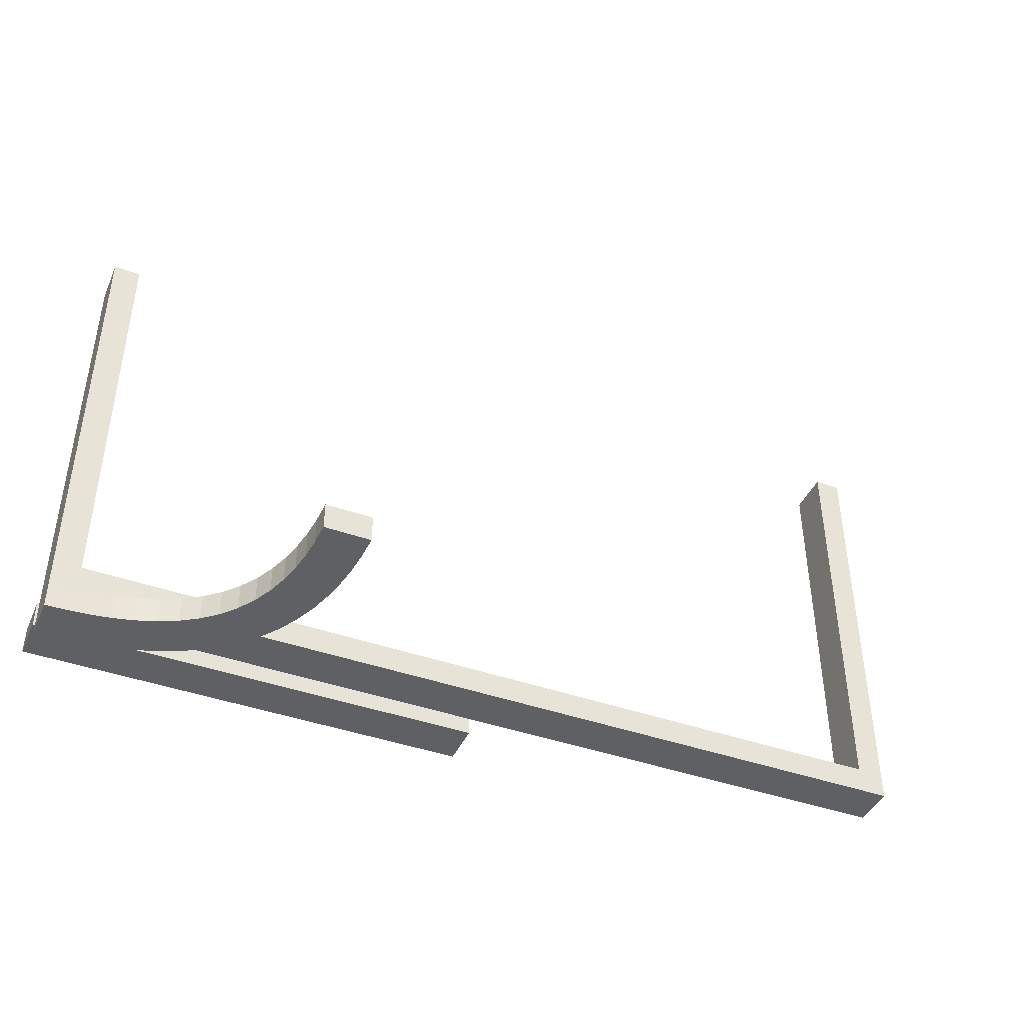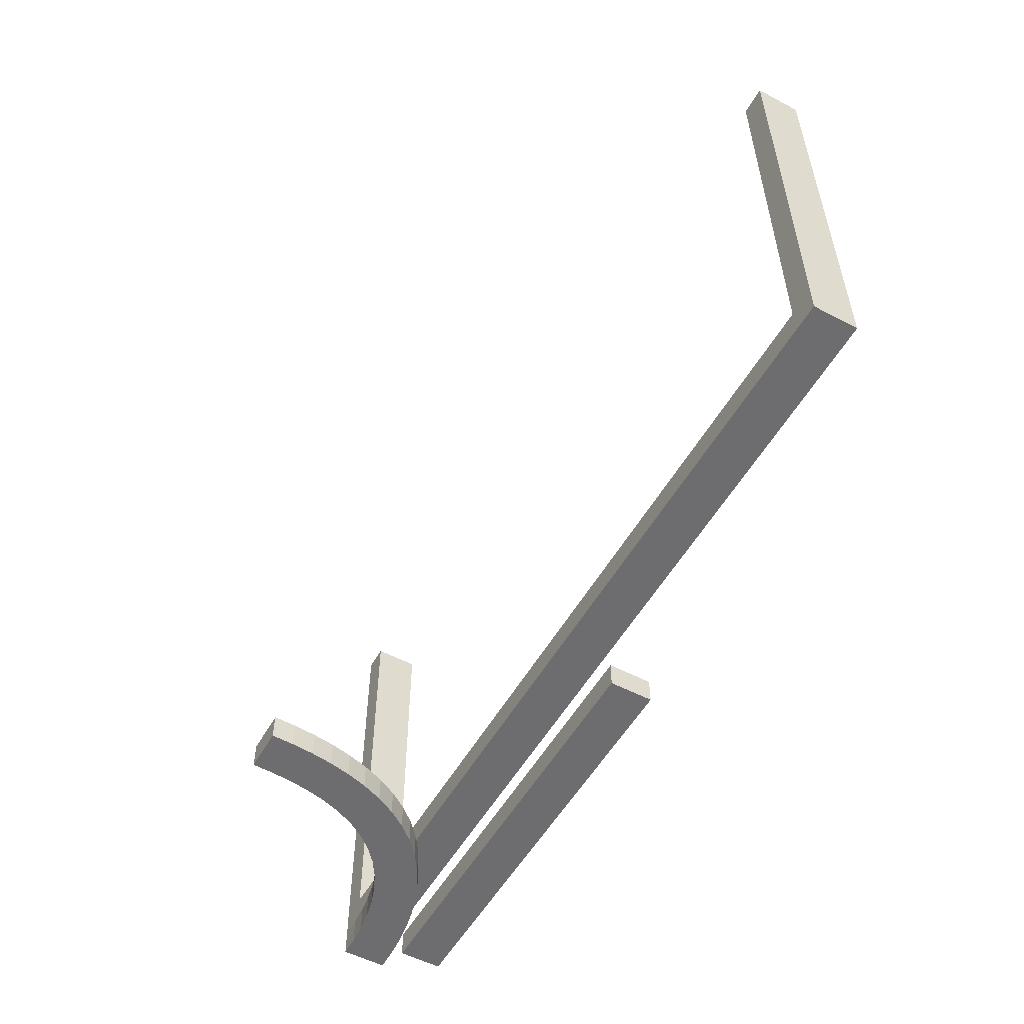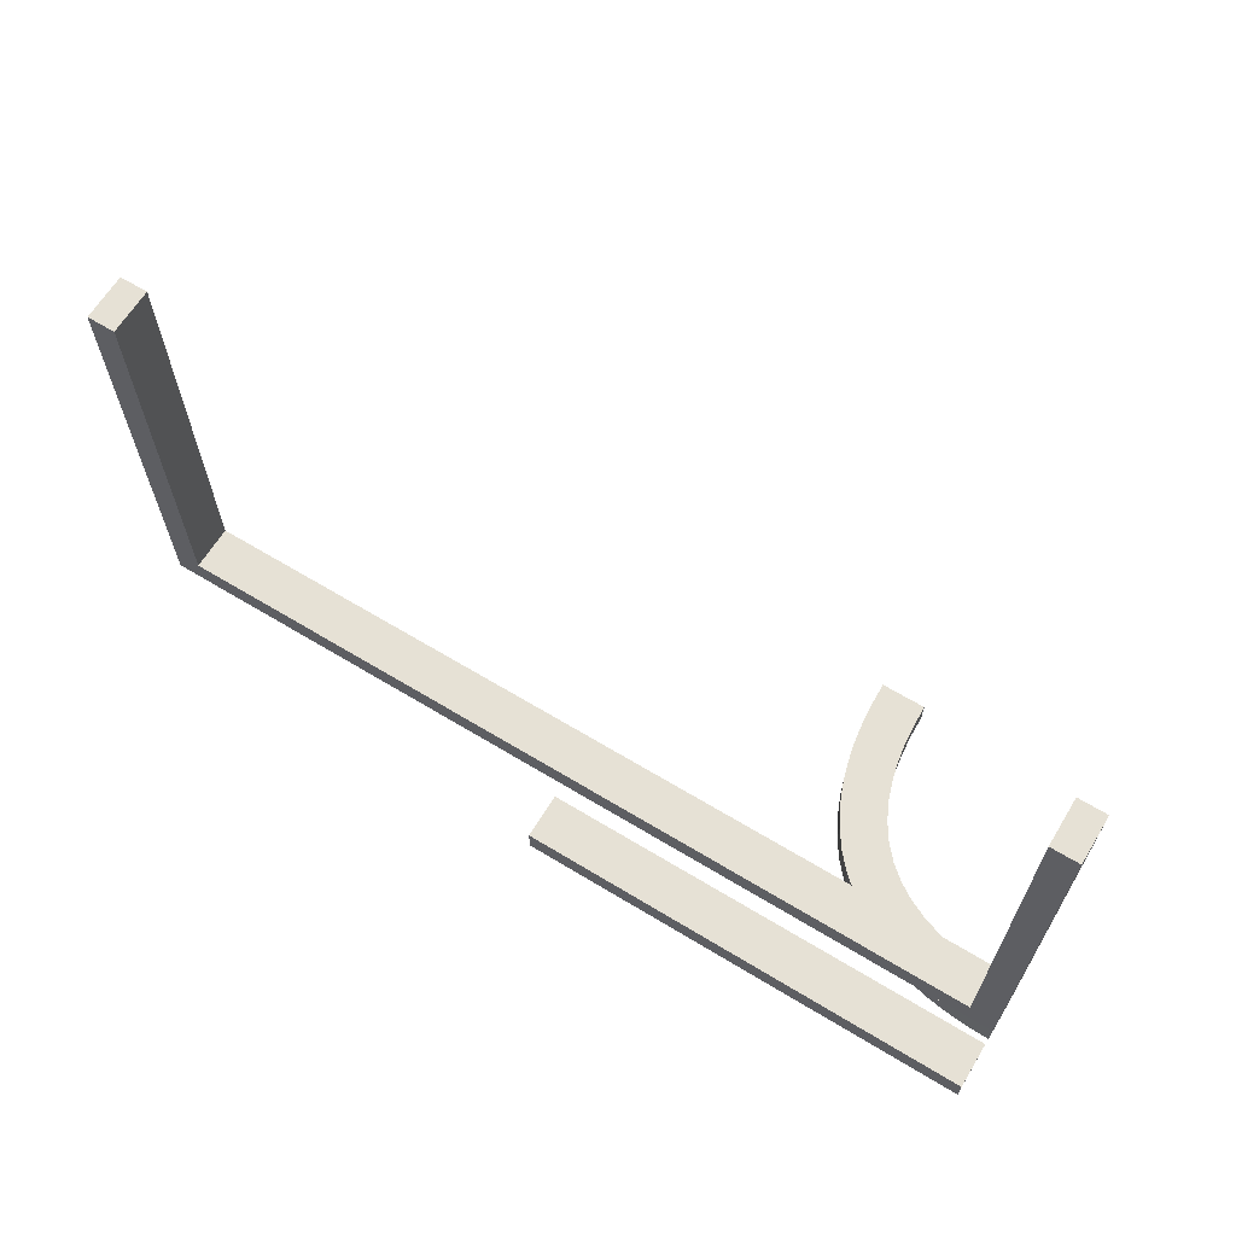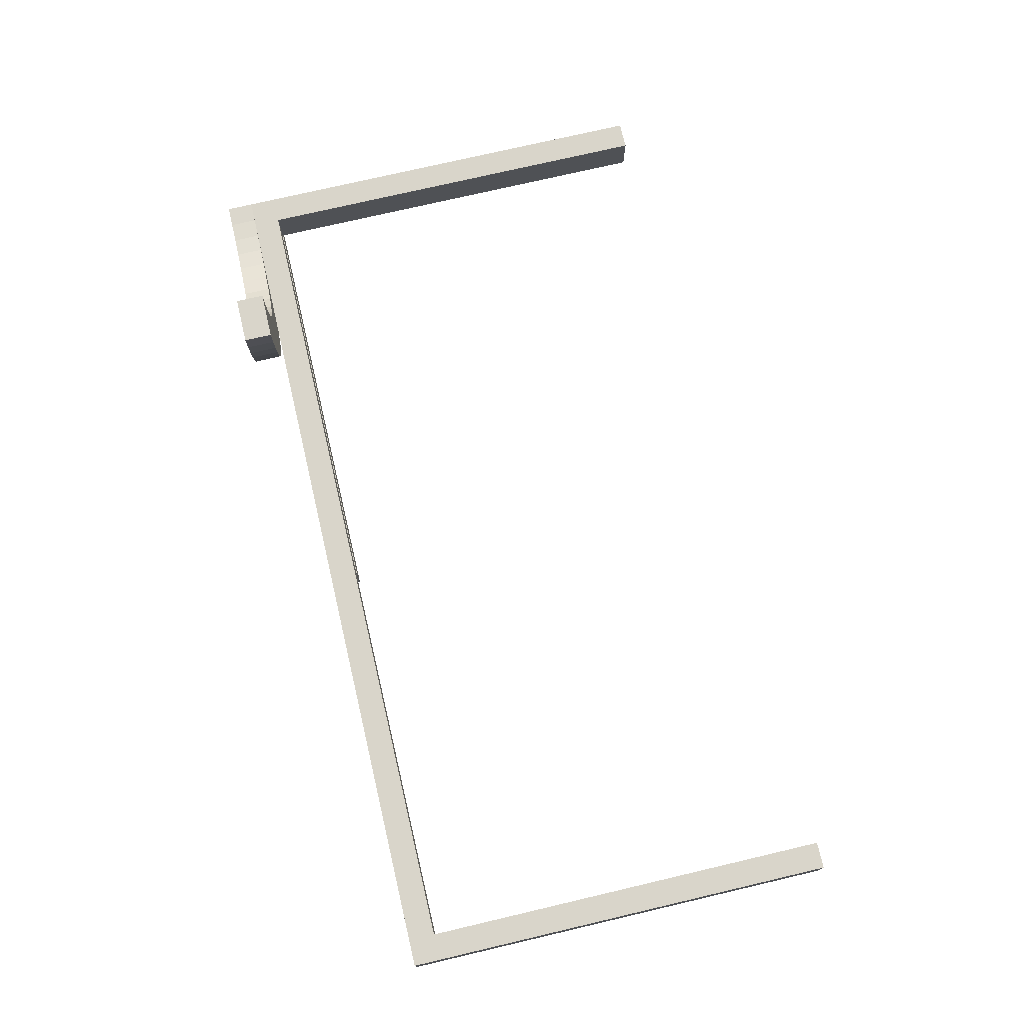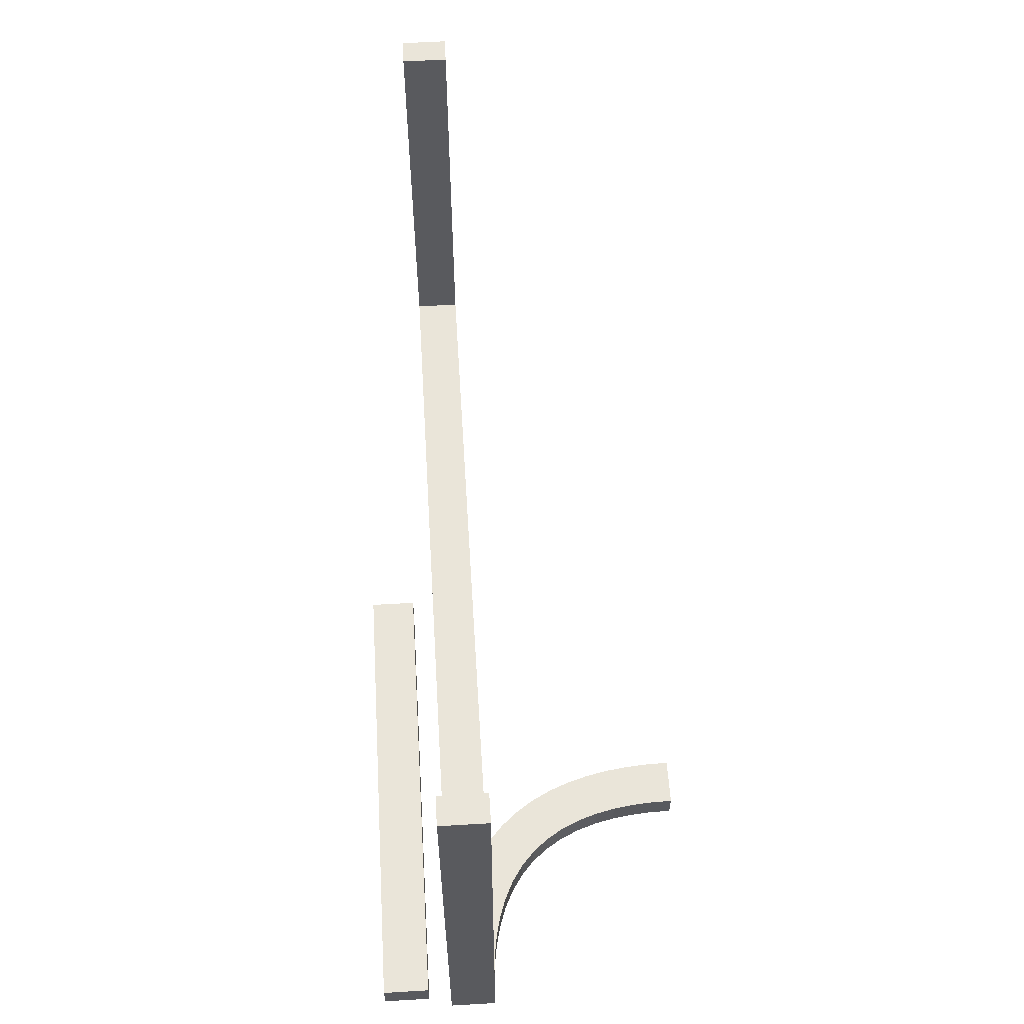
<metadata>
{"format":"obj","ext":"obj","renderer":"f3d","projection":"perspective","resolution":1024,"background":"white","views":[{"elev":-42.4,"azim":157.0,"up":"+Z"},{"elev":-54.1,"azim":-119.2,"up":"+Z"},{"elev":64.7,"azim":31.4,"up":"+Z"},{"elev":74.7,"azim":-103.2,"up":"+Y"},{"elev":58.2,"azim":86.5,"up":"+Z"}]}
</metadata>
<code>
v 0 0.2 0
v 0 0.2 0.03
v 0 0.25 0
v 0 0.25 0.03
v 0 0.175 0
v 0 0.175 0.03
v 0 0.225 0
v 0 0.225 0.03
v 0 0.15 0
v 0 0.15 0.03
v 0 0.275 0
v 0 0.275 0.03
v -0.1567 0.225 0.03
v -0.1567 0.275 0.03
v 0.0625 0.2625 0
v 0.0625 0.1875 0
v 0.0625 0.1875 0.03
v 0.0625 0.25 0
v 0.0625 0.175 0
v 0.0625 0.175 0.03
v 0.0625 0.2375 0
v 0.0625 0.1625 0
v 0.0625 0.1625 0.03
v 0.2277 0.4499 0
v 0.2277 0.4499 -0.03
v -0.3133 0.225 0.03
v -0.3133 0.275 0.03
v 0.1667 0.225 0
v 0.1667 0.275 0
v 0.125 0.2 0
v 0.125 0.2 0.03
v 0.125 0.2625 0
v 0.125 0.1875 0
v 0.125 0.1875 0.03
v 0.125 0.25 0
v 0.125 0.175 0
v 0.125 0.175 0.03
v 0.125 0.2375 0
v 0.125 0.1625 0
v 0.125 0.1625 0.03
v 0.125 0.15 0
v 0.125 0.15 0.03
v 0.2775 0.4533 0
v 0.2775 0.4533 -0.03
v 0.4741 0.2257 0
v 0.4741 0.2257 -0.03
v 0.3657 0.3036 0
v 0.3657 0.3036 -0.03
v 0.4533 0.2775 0
v 0.4533 0.2775 -0.03
v 0.25 0.2 0
v 0.25 0.2 0.03
v 0.25 0.5 0
v 0.25 0.5 -0.03
v 0.25 0.15 0
v 0.25 0.15 0.03
v 0.2532 0.3547 0
v 0.2532 0.3547 -0.03
v 0.05875 0.2625 0.03
v 0.05875 0.25 0.03
v 0.05875 0.2375 0.03
v 0.4493 0.2277 0
v 0.4493 0.2277 -0.03
v 0.2756 0.4759 0
v 0.2756 0.4759 -0.03
v -0.47 0.2625 0.3825
v -0.47 0.2625 0.4412
v -0.47 0.25 0.3825
v -0.47 0.25 0.4412
v -0.47 0.25 0.5
v -0.47 0.2375 0.3825
v -0.47 0.2375 0.4412
v -0.47 0.225 0.5
v -0.47 0.225 0.3433
v -0.47 0.225 0.1867
v -0.47 0.225 0.03
v -0.47 0.275 0.5
v -0.47 0.275 0.3433
v -0.47 0.275 0.1867
v -0.47 0.275 0.03
v 0.3554 0.2528 0
v 0.3554 0.2528 -0.03
v 0.281 0.4307 0
v 0.281 0.4307 -0.03
v 0.1175 0.2625 0.03
v 0.1175 0.25 0.03
v 0.1175 0.2375 0.03
v 0.375 0.2 0
v 0.375 0.2 0.03
v 0.375 0.1875 0
v 0.375 0.1875 0.03
v 0.375 0.175 0
v 0.375 0.175 0.03
v 0.375 0.1625 0
v 0.375 0.1625 0.03
v 0.375 0.15 0
v 0.375 0.15 0.03
v 0.3467 0.3158 0
v 0.3467 0.3158 -0.03
v 0.3333 0.225 0
v 0.3333 0.275 0
v 0.3335 0.2645 0
v 0.3335 0.2645 -0.03
v 0.4375 0.1875 0
v 0.4375 0.1875 0.03
v 0.4375 0.175 0
v 0.4375 0.175 0.03
v 0.4375 0.1625 0
v 0.4375 0.1625 0.03
v 0.4257 0.2312 0
v 0.4257 0.2312 -0.03
v 0.3781 0.2436 0
v 0.3781 0.2436 -0.03
v 0.3872 0.2934 0
v 0.3872 0.2934 -0.03
v -0.5 0.2625 0.375
v -0.5 0.2625 0.4375
v -0.5 0.25 0.375
v -0.5 0.25 0.4375
v -0.5 0.25 0.5
v -0.5 0.2375 0.375
v -0.5 0.2375 0.4375
v -0.5 0.225 0
v -0.5 0.225 0.1667
v -0.5 0.225 0.3333
v -0.5 0.225 0.5
v -0.5 0.275 0
v -0.5 0.275 0.1667
v -0.5 0.275 0.3333
v -0.5 0.275 0.5
v 0.5 0.2 0
v 0.5 0.2 0.03
v 0.5 0.2625 0.375
v 0.5 0.2625 0.4375
v 0.5 0.25 0
v 0.5 0.25 -0.03
v 0.5 0.25 0.375
v 0.5 0.25 0.4375
v 0.5 0.25 0.5
v 0.5 0.175 0
v 0.5 0.175 0.03
v 0.5 0.2375 0.375
v 0.5 0.2375 0.4375
v 0.5 0.225 0
v 0.5 0.225 -0.03
v 0.5 0.225 0
v 0.5 0.225 0.1667
v 0.5 0.225 0.3333
v 0.5 0.225 0.5
v 0.5 0.15 0
v 0.5 0.15 0.03
v 0.5 0.275 0
v 0.5 0.275 0.1667
v 0.5 0.275 0.3333
v 0.5 0.275 0.5
v 0.5 0.275 0
v 0.5 0.275 -0.03
v 0.4313 0.2809 0
v 0.4313 0.2809 -0.03
v 0.409 0.2861 0
v 0.409 0.2861 -0.03
v 0.2862 0.4086 0
v 0.2862 0.4086 -0.03
v 0.2934 0.3872 0
v 0.2934 0.3872 -0.03
v 0.225 0.5 0
v 0.225 0.5 -0.03
v -0.3333 0.225 0
v -0.3333 0.275 0
v 0.4765 0.2756 0
v 0.4765 0.2756 -0.03
v -0.1175 0.2625 0.03
v -0.1175 0.25 0.03
v -0.1175 0.2375 0.03
v 0.303 0.3668 0
v 0.303 0.3668 -0.03
v 0.2363 0.402 0
v 0.2363 0.402 -0.03
v 0.47 0.2625 0.3825
v 0.47 0.2625 0.4412
v 0.47 0.25 0.3825
v 0.47 0.25 0.4412
v 0.47 0.25 0.5
v 0.47 0.2375 0.3825
v 0.47 0.2375 0.4412
v 0.47 0.225 0.5
v 0.47 0.225 0.3433
v 0.47 0.225 0.1867
v 0.47 0.225 0.03
v 0.47 0.275 0.5
v 0.47 0.275 0.3433
v 0.47 0.275 0.1867
v 0.47 0.275 0.03
v 0.2435 0.3783 0
v 0.2435 0.3783 -0.03
v 0.3302 0.3302 0
v 0.3302 0.3302 -0.03
v 0.3302 0.3302 -0.015
v -0.05875 0.2625 0.03
v -0.05875 0.25 0.03
v -0.05875 0.2375 0.03
v 0.3154 0.3473 0
v 0.3154 0.3473 -0.03
v 0.2788 0.3129 0
v 0.2788 0.3129 -0.03
v 0.4016 0.2364 0
v 0.4016 0.2364 -0.03
v 0.2311 0.4261 0
v 0.2311 0.4261 -0.03
v 0.2256 0.4749 0
v 0.2256 0.4749 -0.03
v 0.3132 0.2785 0
v 0.3132 0.2785 -0.03
v -0.125 0.2625 0
v -0.125 0.25 0
v -0.125 0.2375 0
v -0.1667 0.225 0
v -0.1667 0.275 0
v 0.3133 0.225 0.03
v 0.3133 0.275 0.03
v 0.275 0.5 0
v 0.275 0.5 -0.03
v 0.2948 0.2948 0
v 0.2948 0.2948 -0.03
v 0.2948 0.2948 -0.015
v -0.0625 0.2625 0
v -0.0625 0.25 0
v -0.0625 0.2375 0
v 0.1567 0.225 0.03
v 0.1567 0.275 0.03
v 0.2649 0.3329 0
v 0.2649 0.3329 -0.03
f 8 7 13
f 168 26 217
f 26 168 76
f 75 76 124
f 74 75 125
f 125 75 124
f 74 125 126
f 74 126 73
f 123 124 76
f 117 119 118
f 119 122 121
f 124 123 127
f 125 124 118
f 118 121 125
f 129 118 128
f 118 124 128
f 121 122 125
f 122 120 126
f 126 125 122
f 120 122 119
f 130 117 129
f 120 119 117
f 117 130 120
f 129 116 118
f 214 215 227
f 215 216 228
f 216 217 228
f 7 228 217
f 3 228 7
f 11 226 3
f 227 228 3
f 218 214 226
f 168 217 215
f 216 215 217
f 169 168 215
f 123 168 169
f 218 215 214
f 169 215 218
f 4 3 7
f 12 11 3
f 199 200 173
f 200 201 174
f 76 80 27
f 13 26 173
f 173 174 13
f 14 173 27
f 173 26 27
f 174 201 13
f 201 4 8
f 8 13 201
f 4 201 200
f 12 199 14
f 4 200 199
f 199 12 4
f 14 172 173
f 66 68 69
f 68 71 72
f 71 74 72
f 73 72 74
f 70 72 73
f 77 67 70
f 69 72 70
f 78 66 67
f 75 74 68
f 71 68 74
f 79 75 68
f 75 79 80
f 78 68 66
f 79 68 78
f 120 70 73
f 130 77 70
f 12 14 11
f 169 218 27
f 27 80 169
f 79 128 80
f 78 129 79
f 129 128 79
f 78 130 129
f 78 77 130
f 127 80 128
f 7 217 13
f 26 13 217
f 168 123 76
f 117 118 116
f 119 121 118
f 124 127 128
f 117 116 129
f 214 227 226
f 215 228 227
f 226 227 3
f 218 226 11
f 123 169 127
f 4 7 8
f 12 3 4
f 199 173 172
f 200 174 173
f 76 27 26
f 199 172 14
f 66 69 67
f 68 72 69
f 67 69 70
f 78 67 77
f 75 80 76
f 120 73 126
f 130 70 120
f 14 218 11
f 218 14 27
f 80 127 169
f 135 45 144
f 45 170 62
f 135 170 45
f 158 206 110
f 81 112 114
f 206 160 112
f 49 110 62
f 102 81 47
f 135 156 170
f 110 49 158
f 206 158 160
f 49 62 170
f 81 114 47
f 98 196 212
f 196 202 204
f 98 102 47
f 114 112 160
f 102 98 212
f 223 196 204
f 175 164 57
f 202 231 204
f 212 196 223
f 175 57 231
f 164 162 194
f 194 57 164
f 202 175 231
f 177 194 162
f 83 177 162
f 24 43 64
f 53 64 221
f 43 208 83
f 24 64 210
f 166 210 53
f 210 64 53
f 208 43 24
f 83 208 177
f 225 212 223
f 81 102 103
f 82 113 112
f 102 212 213
f 213 225 224
f 212 225 213
f 110 206 207
f 45 62 63
f 144 45 46
f 62 110 111
f 206 112 113
f 210 166 167
f 208 24 25
f 177 208 209
f 24 210 211
f 178 195 194
f 57 194 195
f 204 231 232
f 225 223 204
f 231 57 58
f 224 225 205
f 225 204 205
f 222 54 53
f 166 53 54
f 198 202 196
f 164 175 176
f 175 202 203
f 203 198 197
f 202 198 203
f 165 163 162
f 83 162 163
f 64 43 44
f 221 64 65
f 43 83 84
f 170 156 157
f 158 49 50
f 49 170 171
f 160 158 159
f 47 114 115
f 198 196 98
f 98 47 48
f 99 197 198
f 114 160 161
f 145 136 135
f 156 135 136
f 136 145 46
f 46 63 171
f 136 46 171
f 159 111 207
f 82 115 113
f 207 113 161
f 50 63 111
f 103 48 82
f 136 171 157
f 111 159 50
f 207 161 159
f 50 171 63
f 82 48 115
f 99 213 197
f 197 205 203
f 99 48 103
f 115 161 113
f 103 213 99
f 224 205 197
f 176 58 165
f 203 205 232
f 213 224 197
f 176 232 58
f 165 195 163
f 195 165 58
f 203 232 176
f 178 163 195
f 84 163 178
f 25 65 44
f 54 222 65
f 44 84 209
f 25 211 65
f 167 54 211
f 211 54 65
f 209 25 44
f 84 178 209
f 81 103 82
f 82 112 81
f 102 213 103
f 110 207 111
f 45 63 46
f 144 46 145
f 62 111 63
f 206 113 207
f 210 167 211
f 208 25 209
f 177 209 178
f 24 211 25
f 178 194 177
f 57 195 58
f 204 232 205
f 231 58 232
f 222 53 221
f 166 54 167
f 164 176 165
f 175 203 176
f 165 162 164
f 83 163 84
f 64 44 65
f 221 65 222
f 43 84 44
f 170 157 171
f 158 50 159
f 49 171 50
f 160 159 161
f 47 115 48
f 98 48 99
f 99 198 98
f 114 161 115
f 145 135 144
f 156 136 157
f 30 31 2
f 31 30 51
f 131 132 89
f 88 89 52
f 94 108 106
f 92 106 104
f 22 39 36
f 19 36 33
f 140 131 104
f 88 104 131
f 104 106 140
f 90 88 51
f 92 90 51
f 104 88 90
f 150 140 108
f 106 108 140
f 96 150 108
f 92 55 94
f 94 55 96
f 108 94 96
f 51 36 92
f 33 36 51
f 16 33 30
f 92 36 55
f 5 19 16
f 30 1 16
f 1 5 16
f 41 55 39
f 36 39 55
f 22 41 39
f 9 22 5
f 41 22 9
f 22 19 5
f 30 33 51
f 141 132 131
f 151 141 140
f 40 23 20
f 37 20 17
f 109 95 93
f 107 93 91
f 6 2 17
f 31 17 2
f 17 20 6
f 34 31 52
f 37 34 52
f 17 31 34
f 10 6 23
f 20 23 6
f 42 10 23
f 37 56 40
f 40 56 42
f 23 40 42
f 52 93 37
f 91 93 52
f 105 91 89
f 37 93 56
f 141 107 105
f 89 132 105
f 132 141 105
f 97 56 95
f 93 95 56
f 109 97 95
f 151 109 141
f 97 109 151
f 109 107 141
f 89 91 52
f 5 1 2
f 9 5 6
f 41 9 10
f 42 56 55
f 150 96 97
f 96 55 56
f 30 2 1
f 31 51 52
f 131 89 88
f 88 52 51
f 94 106 92
f 92 104 90
f 22 36 19
f 19 33 16
f 141 131 140
f 151 140 150
f 40 20 37
f 37 17 34
f 109 93 107
f 107 91 105
f 5 2 6
f 9 6 10
f 41 10 42
f 42 55 41
f 150 97 151
f 96 56 97
f 186 149 187
f 147 188 148
f 188 147 189
f 219 189 100
f 229 219 28
f 28 219 100
f 229 28 7
f 229 7 8
f 146 100 189
f 15 18 35
f 18 21 38
f 100 146 152
f 28 100 35
f 35 38 28
f 29 35 101
f 35 100 101
f 38 21 28
f 21 3 7
f 7 28 21
f 3 21 18
f 11 15 29
f 3 18 15
f 15 11 3
f 29 32 35
f 133 137 138
f 137 142 143
f 142 148 143
f 149 143 148
f 139 143 149
f 155 134 139
f 138 143 139
f 154 133 134
f 147 148 137
f 142 137 148
f 153 147 137
f 146 147 153
f 154 137 133
f 153 137 154
f 183 139 149
f 190 155 139
f 180 182 181
f 182 185 184
f 188 189 193
f 187 188 181
f 181 184 187
f 191 181 192
f 181 188 192
f 184 185 187
f 185 183 186
f 186 187 185
f 183 185 182
f 190 180 191
f 183 182 180
f 180 190 183
f 191 179 181
f 85 86 60
f 86 87 61
f 87 229 61
f 8 61 229
f 4 61 8
f 12 59 4
f 60 61 4
f 230 85 59
f 219 229 86
f 87 86 229
f 220 219 86
f 219 220 193
f 230 86 85
f 220 86 230
f 3 4 8
f 11 12 4
f 190 191 155
f 153 154 192
f 192 193 153
f 220 101 193
f 230 29 220
f 29 101 220
f 230 11 29
f 230 12 11
f 152 193 101
f 149 148 187
f 188 187 148
f 147 146 189
f 15 35 32
f 18 38 35
f 100 152 101
f 15 32 29
f 133 138 134
f 137 143 138
f 134 138 139
f 154 134 155
f 146 153 152
f 183 149 186
f 190 139 183
f 180 181 179
f 182 184 181
f 188 193 192
f 180 179 191
f 85 60 59
f 86 61 60
f 59 60 4
f 230 59 12
f 219 193 189
f 3 8 7
f 11 4 3
f 191 154 155
f 154 191 192
f 193 152 153

</code>
